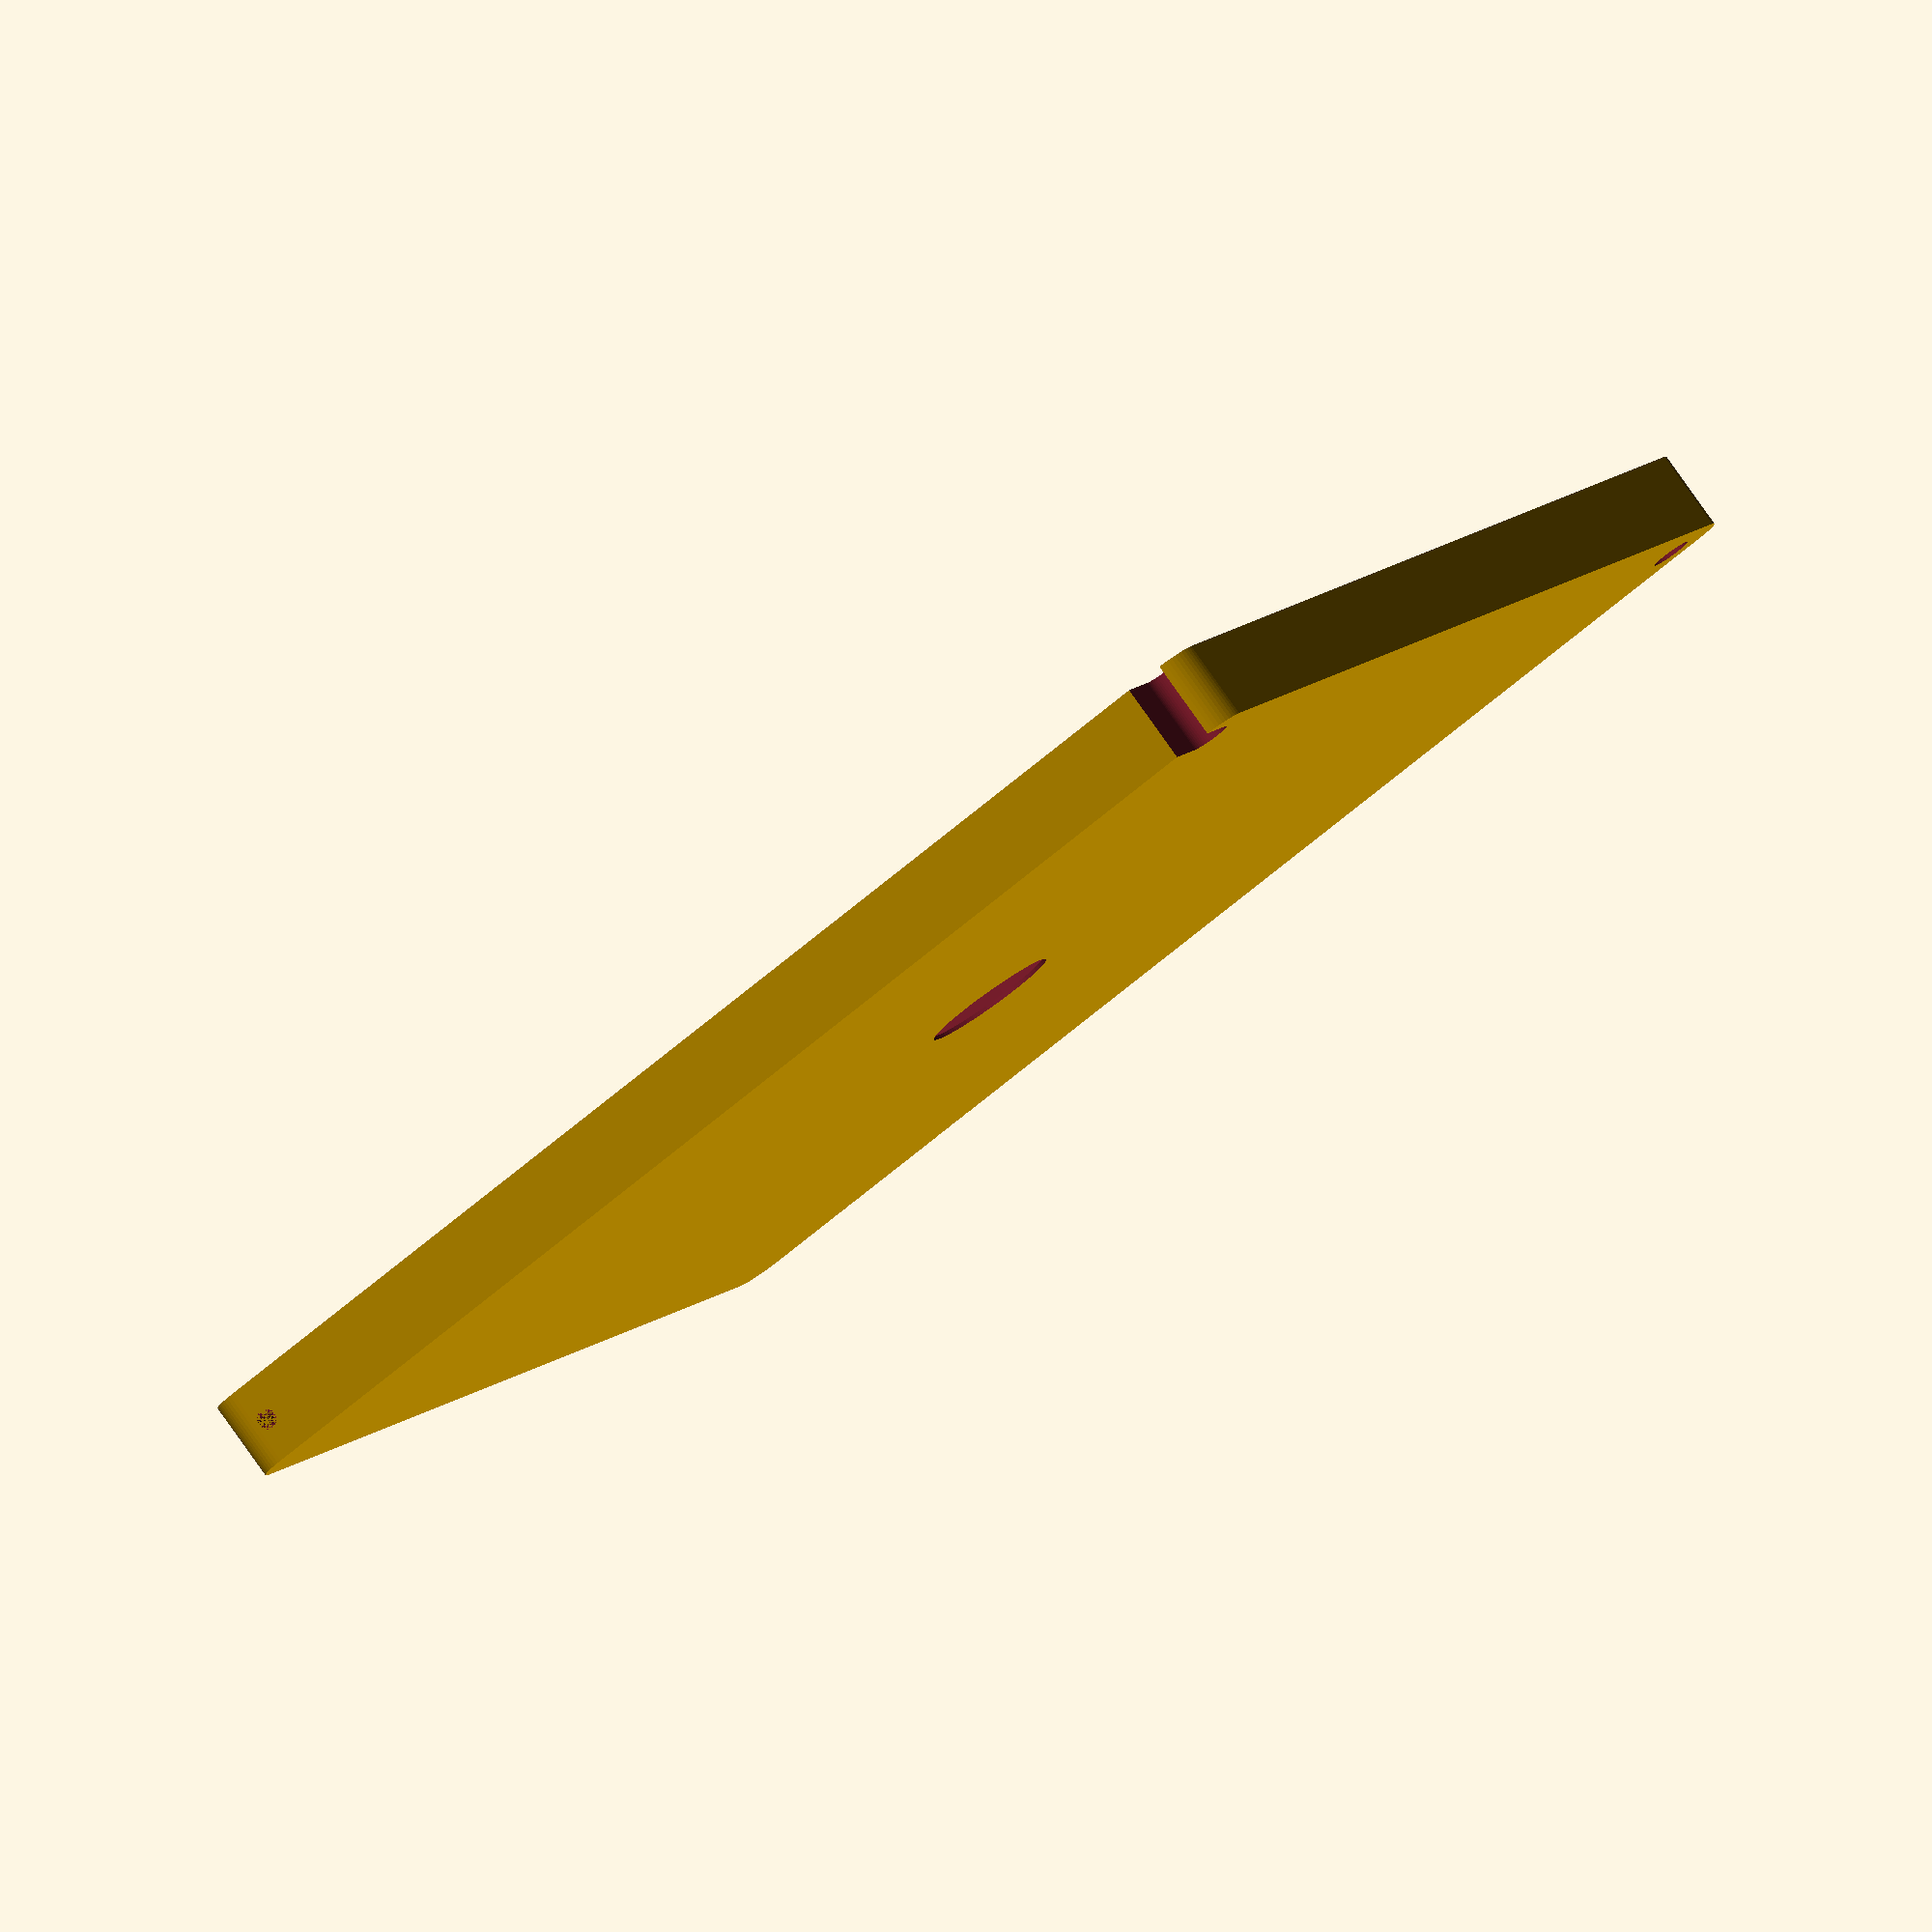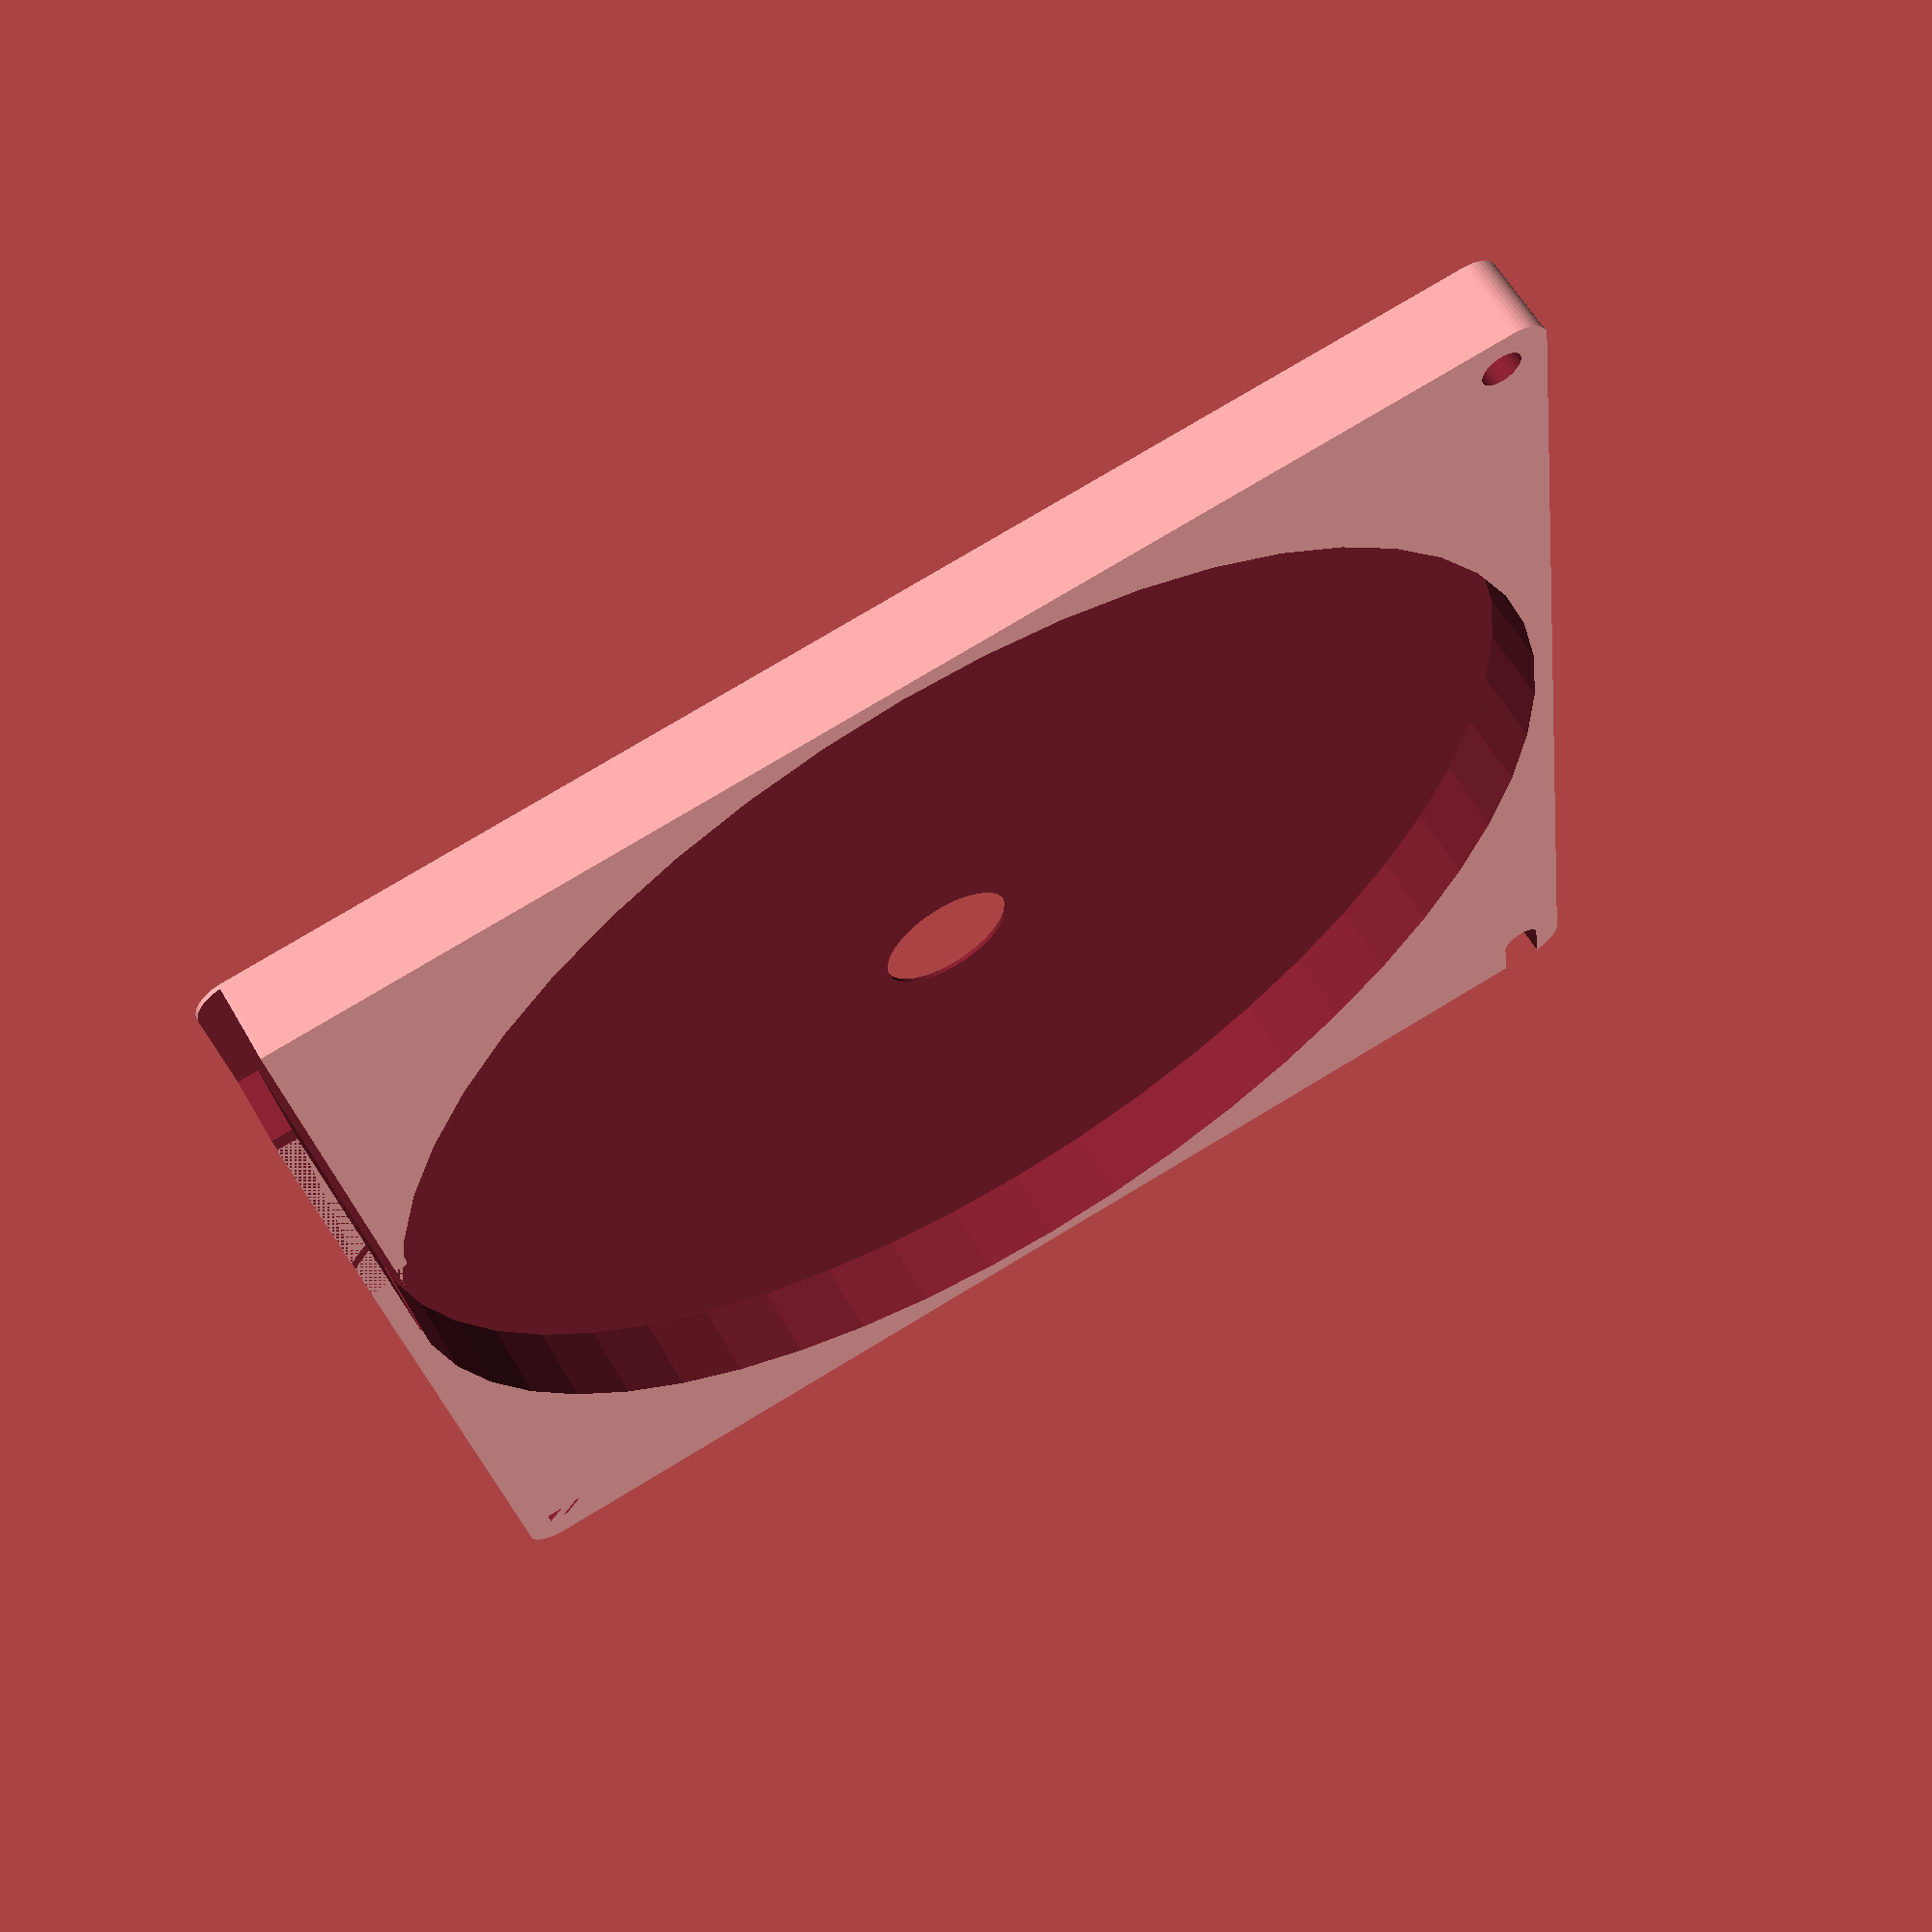
<openscad>
$fn = 50;


union() {
	difference() {
		union() {
			translate(v = [0, 0, 0]) {
				rotate(a = [0, 0, 0]) {
					hull() {
						translate(v = [-92.0000000000, 92.0000000000, 0]) {
							rotate(a = [0, 0, 0]) {
								translate(v = [0, 0, 0]) {
									rotate(a = [0, 0, 0]) {
										cylinder(h = 12, r = 5);
									}
								}
							}
						}
						translate(v = [92.0000000000, 92.0000000000, 0]) {
							rotate(a = [0, 0, 0]) {
								translate(v = [0, 0, 0]) {
									rotate(a = [0, 0, 0]) {
										cylinder(h = 12, r = 5);
									}
								}
							}
						}
						translate(v = [-92.0000000000, -92.0000000000, 0]) {
							rotate(a = [0, 0, 0]) {
								translate(v = [0, 0, 0]) {
									rotate(a = [0, 0, 0]) {
										cylinder(h = 12, r = 5);
									}
								}
							}
						}
						translate(v = [92.0000000000, -92.0000000000, 0]) {
							rotate(a = [0, 0, 0]) {
								translate(v = [0, 0, 0]) {
									rotate(a = [0, 0, 0]) {
										cylinder(h = 12, r = 5);
									}
								}
							}
						}
					}
				}
			}
		}
		union() {
			translate(v = [-97.5000000000, -90.0000000000, -125]) {
				rotate(a = [0, 0, 0]) {
					hull() {
						translate(v = [7.5000000000, 0, 0]) {
							rotate(a = [0, 0, 0]) {
								translate(v = [0, 0, 0]) {
									rotate(a = [0, 0, 0]) {
										cylinder(h = 250, r = 3.0000000000);
									}
								}
							}
						}
						translate(v = [-7.5000000000, 0, 0]) {
							rotate(a = [0, 0, 0]) {
								translate(v = [0, 0, 0]) {
									rotate(a = [0, 0, 0]) {
										cylinder(h = 250, r = 3.0000000000);
									}
								}
							}
						}
					}
				}
			}
			translate(v = [90.0000000000, -90.0000000000, -125.0000000000]) {
				rotate(a = [0, 0, 0]) {
					cylinder(h = 250, r = 3.0000000000);
				}
			}
			translate(v = [-97.0000000000, 90.0000000000, 6.0000000000]) {
				rotate(a = [0, 90, 0]) {
					cylinder(h = 9, r = 1.5000000000);
				}
			}
			translate(v = [-91.0000000000, 87.0000000000, 2.5000000000]) {
				rotate(a = [0, 0, 0]) {
					cube(size = [3, 6, 9.5000000000]);
				}
			}
			translate(v = [0, 0, 0.6000000000]) {
				rotate(a = [0, 0, 0]) {
					cylinder(h = 14.4000000000, r = 94.0000000000);
				}
			}
			translate(v = [0, 0, -6.0000000000]) {
				rotate(a = [0, 0, 0]) {
					cylinder(h = 12, r = 10.0000000000);
				}
			}
			translate(v = [0.0000000000, 92.5000000000, 0.6000000000]) {
				rotate(a = [0, 0, 0]) {
					cube(size = [97.0000000000, 1.5000000000, 14.4000000000]);
				}
			}
			translate(v = [72.7500000000, 92.5000000000, 0.6000000000]) {
				rotate(a = [0, 0, 0]) {
					cube(size = [24.2500000000, 4.5000000000, 14.4000000000]);
				}
			}
			translate(v = [19.4000000000, 92.5000000000, 10.5000000000]) {
				rotate(a = [0, 0, 0]) {
					cube(size = [77.6000000000, 4.5000000000, 1.5000000000]);
				}
			}
			translate(v = [28.5833333333, 97.7500000000, 0.6000000000]) {
				rotate(a = [0, 0, -45]) {
					cube(size = [7.5000000000, 1.5000000000, 14.4000000000]);
				}
			}
			translate(v = [16.0610000000, 90.5000000000, 0.6000000000]) {
				rotate(a = [0, 0, 0]) {
					cube(size = [7.5000000000, 2, 11.4000000000]);
				}
			}
		}
	}
	union() {
		translate(v = [25.3110000000, 91.5000000000, 0]) {
			rotate(a = [0, 0, 0]) {
				hull() {
					translate(v = [2.5000000000, 0, 0]) {
						rotate(a = [0, 0, 0]) {
							translate(v = [0, 0, 0]) {
								rotate(a = [0, 0, 0]) {
									cylinder(h = 12, r = 1.0000000000);
								}
							}
						}
					}
					translate(v = [-2.5000000000, 0, 0]) {
						rotate(a = [0, 0, 0]) {
							translate(v = [0, 0, 0]) {
								rotate(a = [0, 0, 0]) {
									cylinder(h = 12, r = 1.0000000000);
								}
							}
						}
					}
				}
			}
		}
	}
}
</openscad>
<views>
elev=97.3 azim=297.1 roll=35.4 proj=o view=solid
elev=298.2 azim=262.2 roll=329.8 proj=p view=wireframe
</views>
